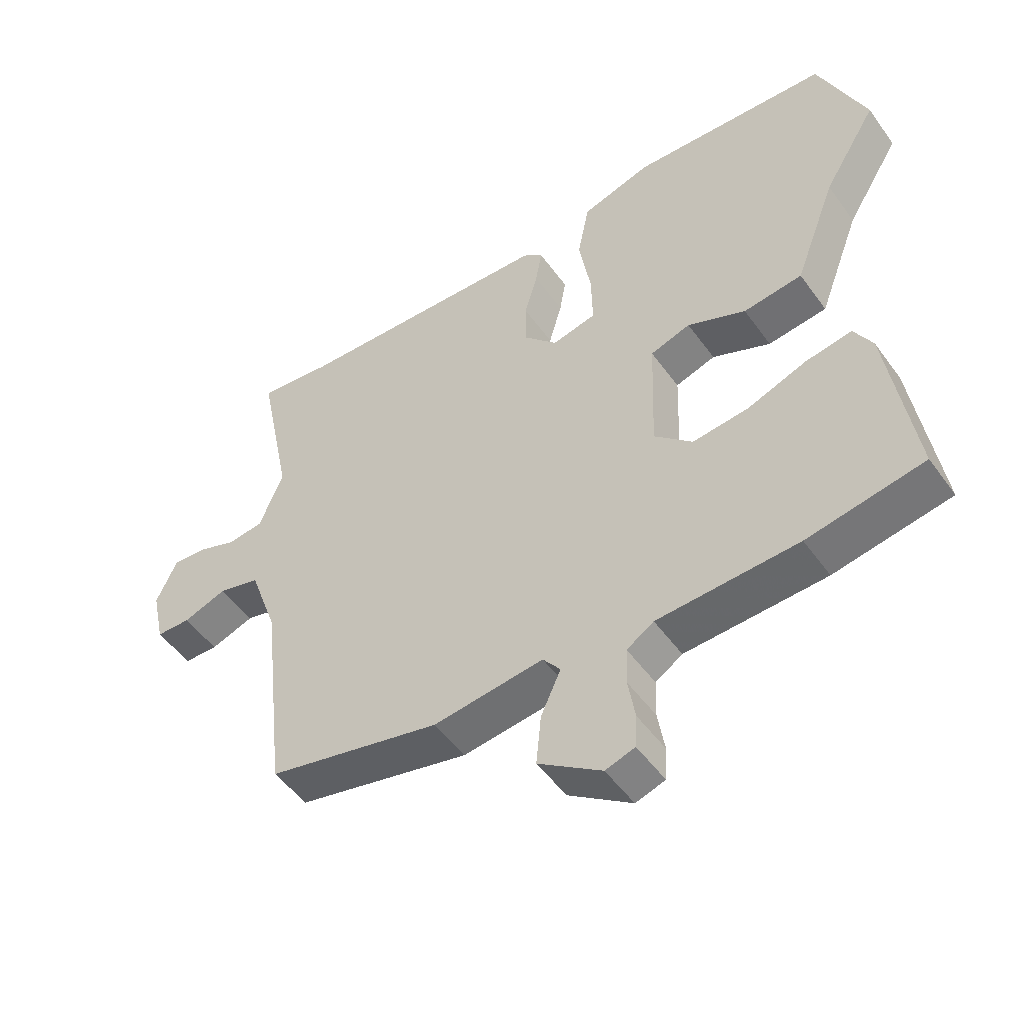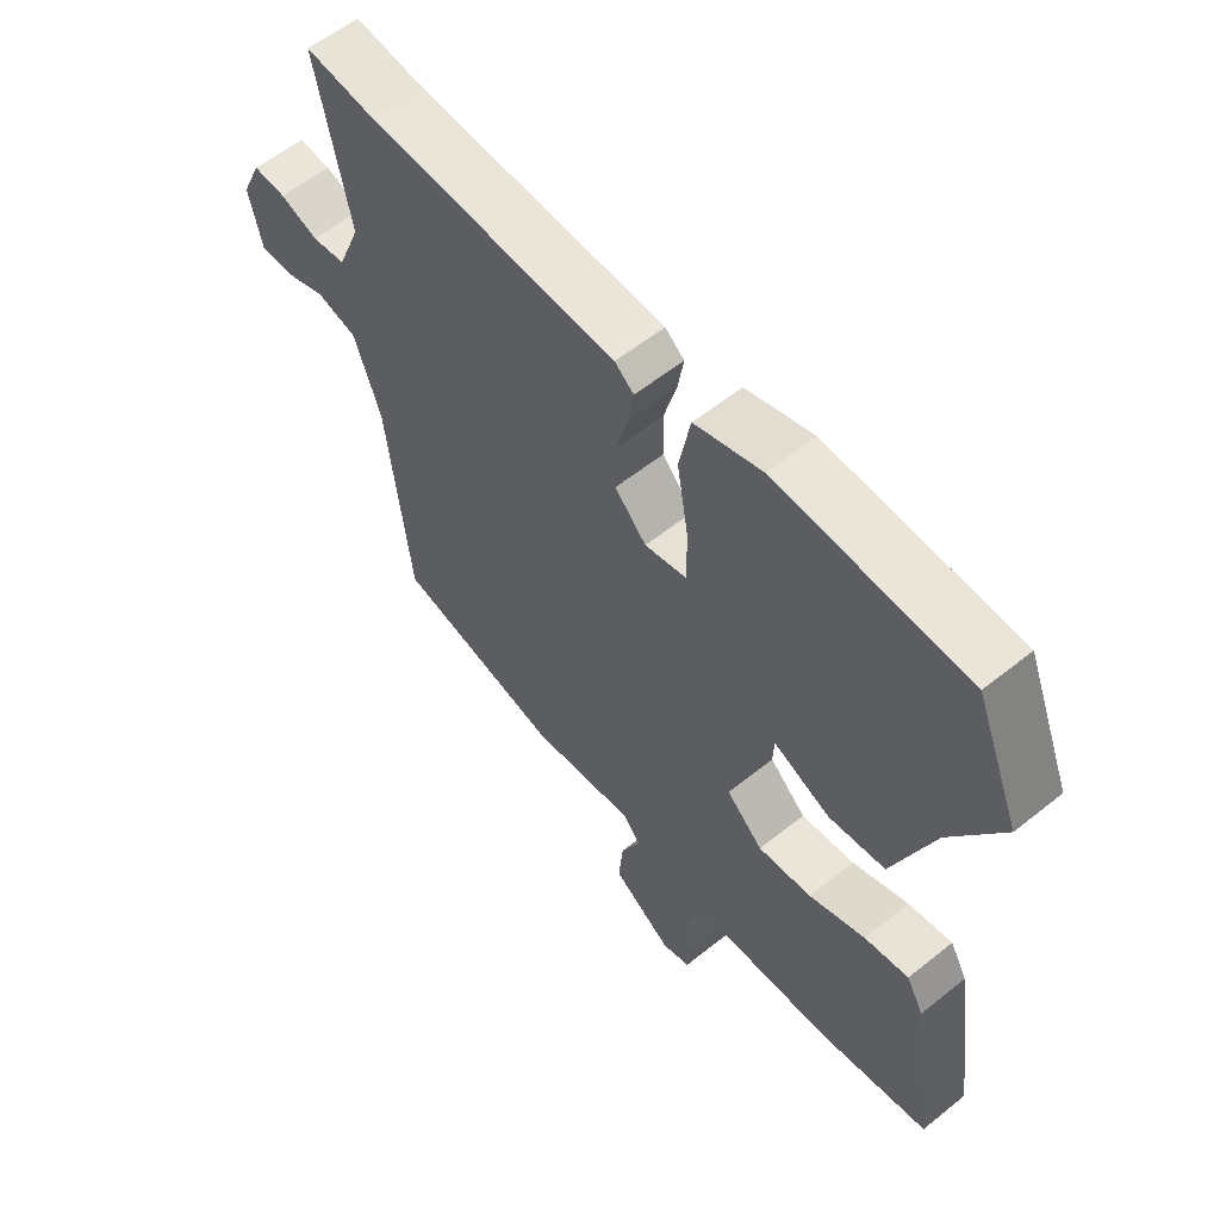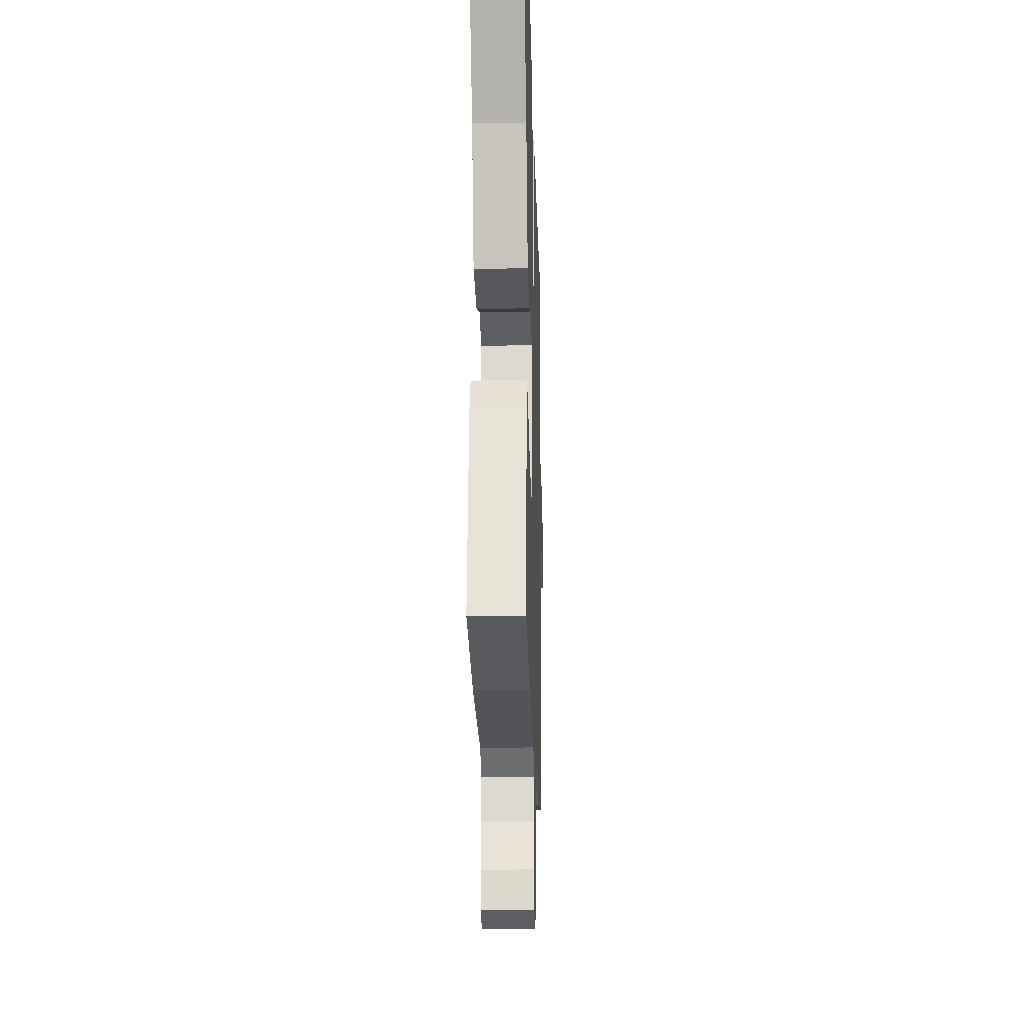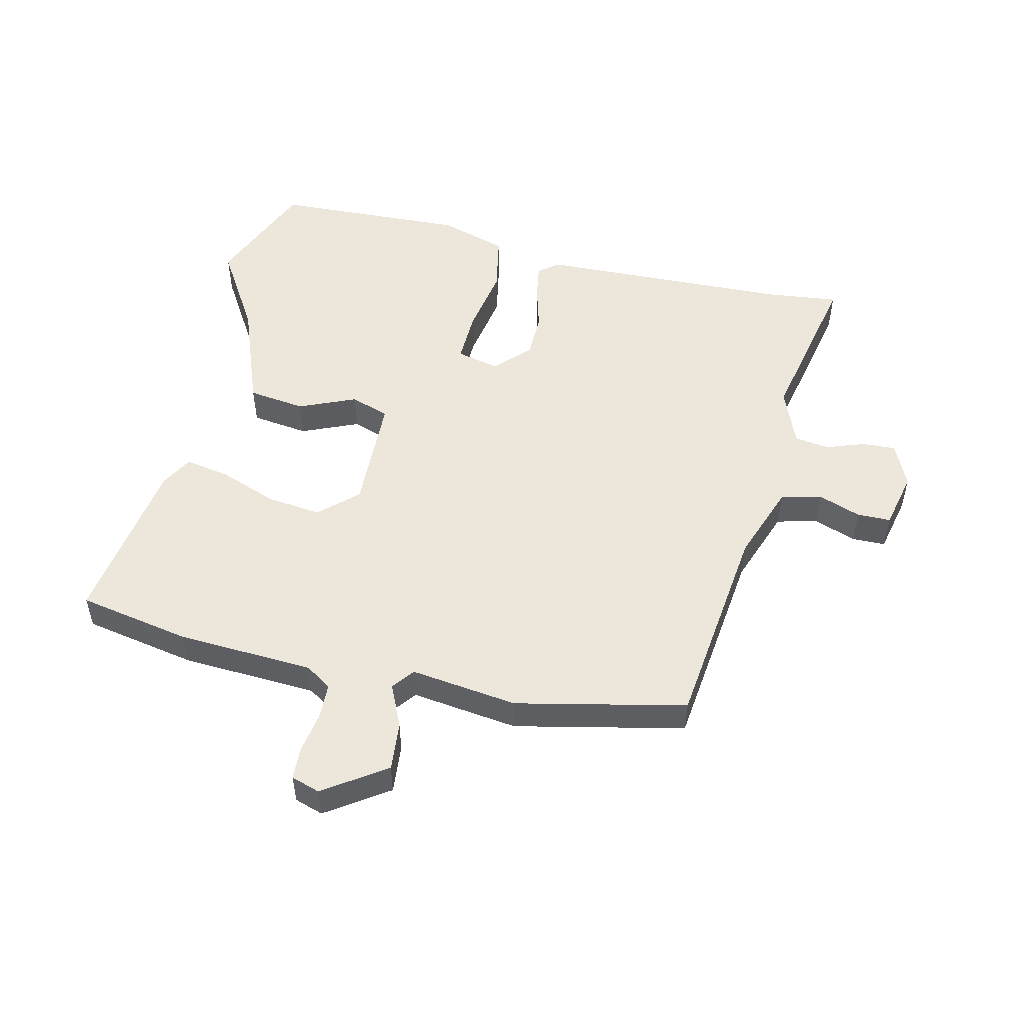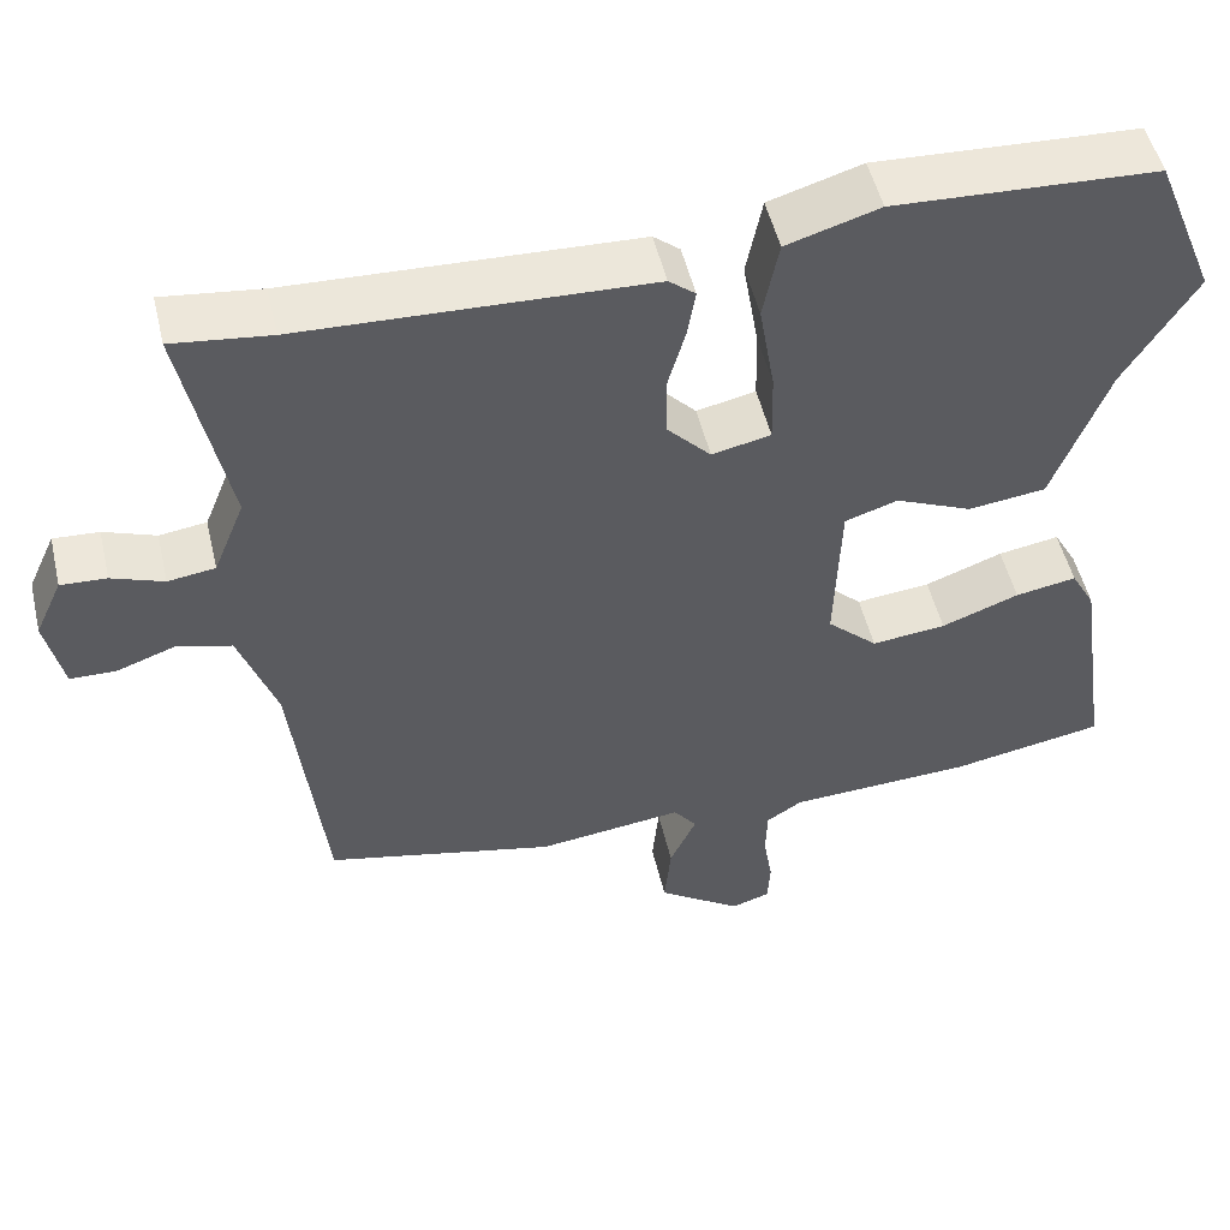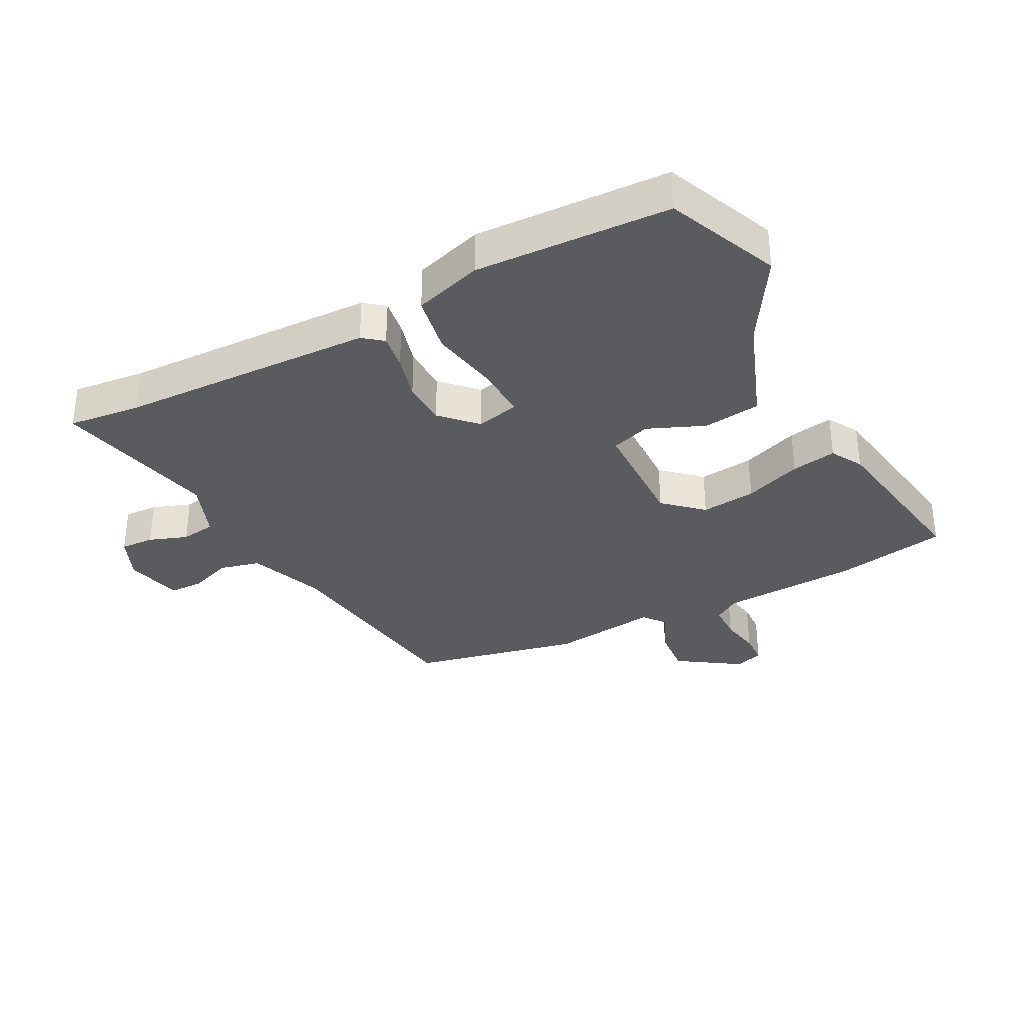
<metadata>
{"format":"obj","ext":"obj","renderer":"f3d","projection":"perspective","resolution":1024,"background":"white","views":[{"elev":-50.5,"azim":34.5,"up":"+Z"},{"elev":58.1,"azim":50.3,"up":"+Z"},{"elev":-21.0,"azim":91.6,"up":"+Z"},{"elev":51.7,"azim":-166.6,"up":"+Y"},{"elev":51.0,"azim":-13.2,"up":"+Z"},{"elev":-33.3,"azim":28.2,"up":"+Y"}]}
</metadata>
<code>
v 0.543 0.07 -0.492
v 0.358 0.07 -0.526
v 0.134 0.07 -0.537
v 0.091 0.07 -0.565
v 0.089 0.07 -0.625
v 0.1 0.07 -0.692
v 0.097 0.07 -0.745
v 0.05 0.07 -0.76
v -0.051 0.07 -0.691
v -0.043 0.07 -0.61
v -0.011 0.07 -0.54
v -0.039 0.07 -0.504
v -0.215 0.07 -0.526
v -0.493 0.07 -0.464
v -0.532 0.07 -0.121
v -0.577 0.07 0.006
v -0.644 0.07 0.023
v -0.714 0.07 -0.002
v -0.769 0.07 -0.001
v -0.79 0.07 0.094
v -0.757 0.07 0.166
v -0.702 0.07 0.163
v -0.639 0.07 0.14
v -0.582 0.07 0.148
v -0.544 0.07 0.242
v -0.599 0.07 0.512
v -0.481 0.07 0.498
v -0.063 0.07 0.482
v -0.031 0.07 0.456
v -0.041 0.07 0.397
v -0.062 0.07 0.323
v -0.061 0.07 0.249
v -0.008 0.07 0.193
v 0.063 0.07 0.209
v 0.061 0.07 0.296
v 0.042 0.07 0.409
v 0.061 0.07 0.505
v 0.173 0.07 0.539
v 0.49 0.07 0.524
v 0.565 0.07 0.34
v 0.479 0.07 0.201
v 0.412 0.07 0.025
v 0.318 0.07 0.013
v 0.225 0.07 0.053
v 0.161 0.07 0.032
v 0.154 0.07 -0.161
v 0.215 0.07 -0.218
v 0.305 0.07 -0.208
v 0.399 0.07 -0.173
v 0.473 0.07 -0.16
v 0.502 0.07 -0.212
v 0.543 0 -0.492
v 0.358 0 -0.526
v 0.134 0 -0.537
v 0.091 0 -0.565
v 0.089 0 -0.625
v 0.1 0 -0.692
v 0.097 0 -0.745
v 0.05 0 -0.76
v -0.051 0 -0.691
v -0.043 0 -0.61
v -0.011 0 -0.54
v -0.039 0 -0.504
v -0.215 0 -0.526
v -0.493 0 -0.464
v -0.532 0 -0.121
v -0.577 0 0.006
v -0.644 0 0.023
v -0.714 0 -0.002
v -0.769 0 -0.001
v -0.79 0 0.094
v -0.757 0 0.166
v -0.702 0 0.163
v -0.639 0 0.14
v -0.582 0 0.148
v -0.544 0 0.242
v -0.599 0 0.512
v -0.481 0 0.498
v -0.063 0 0.482
v -0.031 0 0.456
v -0.041 0 0.397
v -0.062 0 0.323
v -0.061 0 0.249
v -0.008 0 0.193
v 0.063 0 0.209
v 0.061 0 0.296
v 0.042 0 0.409
v 0.061 0 0.505
v 0.173 0 0.539
v 0.49 0 0.524
v 0.565 0 0.34
v 0.479 0 0.201
v 0.412 0 0.025
v 0.318 0 0.013
v 0.225 0 0.053
v 0.161 0 0.032
v 0.154 0 -0.161
v 0.215 0 -0.218
v 0.305 0 -0.208
v 0.399 0 -0.173
v 0.473 0 -0.16
v 0.502 0 -0.212
f 1 2 3
f 51 1 3
f 50 51 3
f 49 50 3
f 48 49 3
f 47 48 3 4
f 46 47 4
f 45 46 4
f 41 42 43 44
f 41 44 45
f 40 41 45
f 39 40 45
f 38 39 45
f 37 38 45
f 36 37 45
f 35 36 45
f 34 35 45 4
f 29 30 31
f 28 29 31
f 27 28 31
f 27 31 32
f 26 27 32
f 25 26 32
f 24 25 32 33
f 21 22 23
f 20 21 23
f 19 20 23
f 18 19 23
f 17 18 23
f 23 24 33
f 17 23 33
f 16 17 33
f 12 13 14 15
f 33 34 4
f 16 33 4
f 15 16 4
f 12 15 4
f 9 10 11
f 8 9 11
f 7 8 11
f 6 7 11
f 5 6 11
f 4 5 11 12
f 54 53 52
f 54 52 102
f 54 102 101
f 54 101 100
f 54 100 99
f 55 54 99 98
f 55 98 97
f 55 97 96
f 95 94 93 92
f 96 95 92
f 96 92 91
f 96 91 90
f 96 90 89
f 96 89 88
f 96 88 87
f 96 87 86
f 55 96 86 85
f 82 81 80
f 82 80 79
f 82 79 78
f 83 82 78
f 83 78 77
f 83 77 76
f 84 83 76 75
f 74 73 72
f 74 72 71
f 74 71 70
f 74 70 69
f 74 69 68
f 84 75 74
f 84 74 68
f 84 68 67
f 66 65 64 63
f 55 85 84
f 55 84 67
f 55 67 66
f 55 66 63
f 62 61 60
f 62 60 59
f 62 59 58
f 62 58 57
f 62 57 56
f 63 62 56 55
f 1 52 53 2
f 2 53 54 3
f 3 54 55 4
f 4 55 56 5
f 5 56 57 6
f 6 57 58 7
f 7 58 59 8
f 8 59 60 9
f 9 60 61 10
f 10 61 62 11
f 11 62 63 12
f 12 63 64 13
f 13 64 65 14
f 14 65 66 15
f 15 66 67 16
f 16 67 68 17
f 17 68 69 18
f 18 69 70 19
f 19 70 71 20
f 20 71 72 21
f 21 72 73 22
f 22 73 74 23
f 23 74 75 24
f 24 75 76 25
f 25 76 77 26
f 26 77 78 27
f 27 78 79 28
f 28 79 80 29
f 29 80 81 30
f 30 81 82 31
f 31 82 83 32
f 32 83 84 33
f 33 84 85 34
f 34 85 86 35
f 35 86 87 36
f 36 87 88 37
f 37 88 89 38
f 38 89 90 39
f 39 90 91 40
f 40 91 92 41
f 41 92 93 42
f 42 93 94 43
f 43 94 95 44
f 44 95 96 45
f 45 96 97 46
f 46 97 98 47
f 47 98 99 48
f 48 99 100 49
f 49 100 101 50
f 50 101 102 51
f 51 102 52 1

</code>
